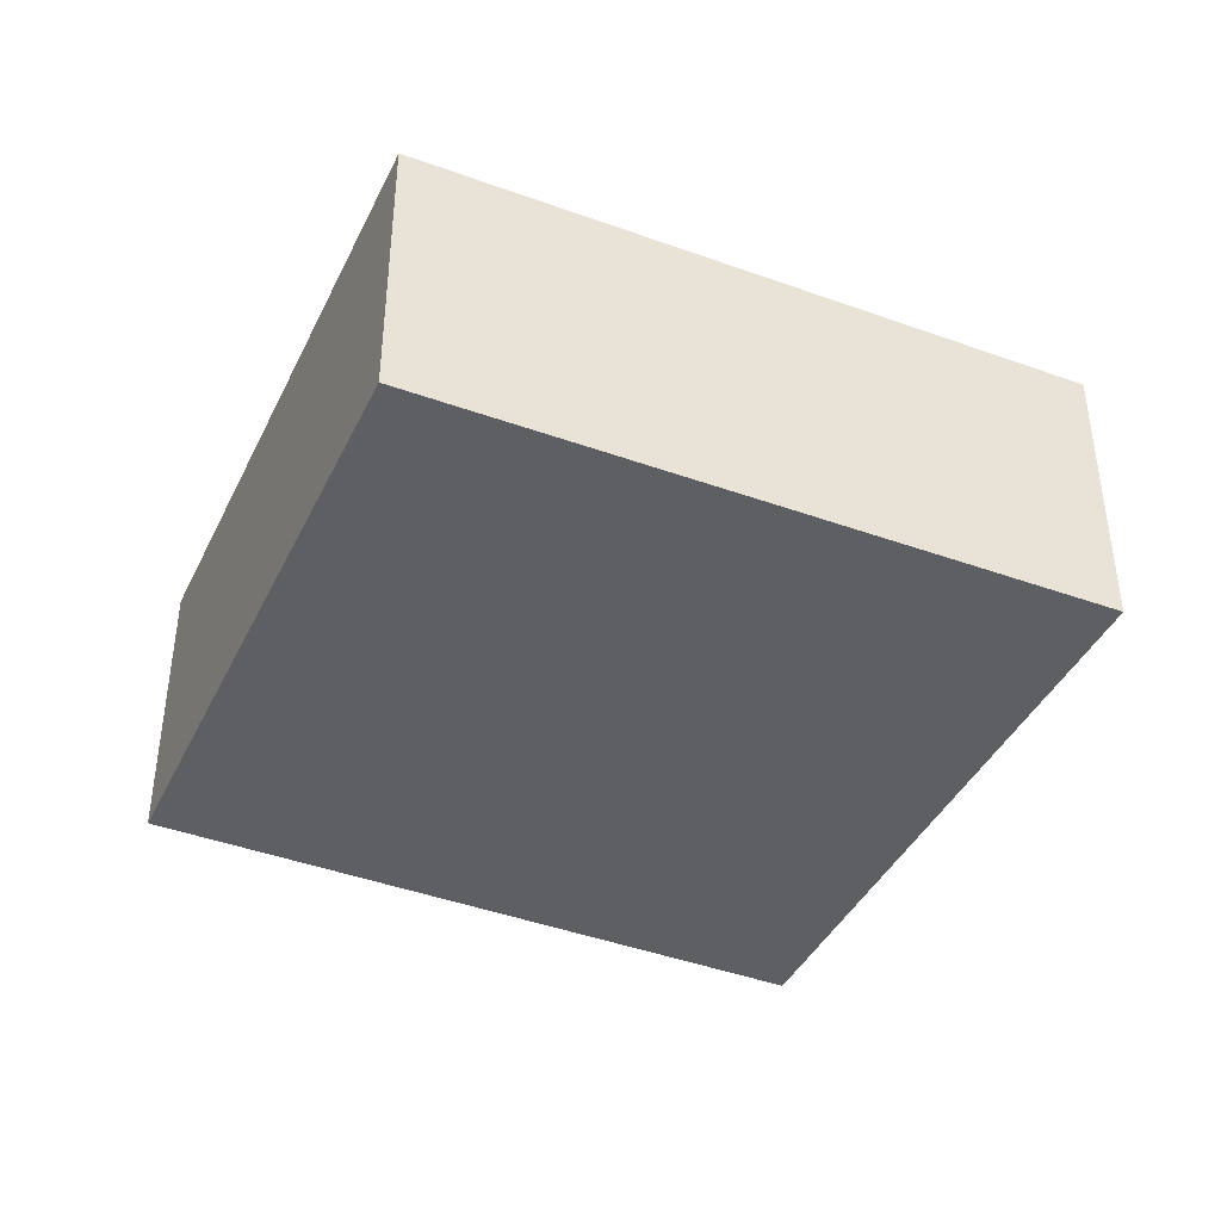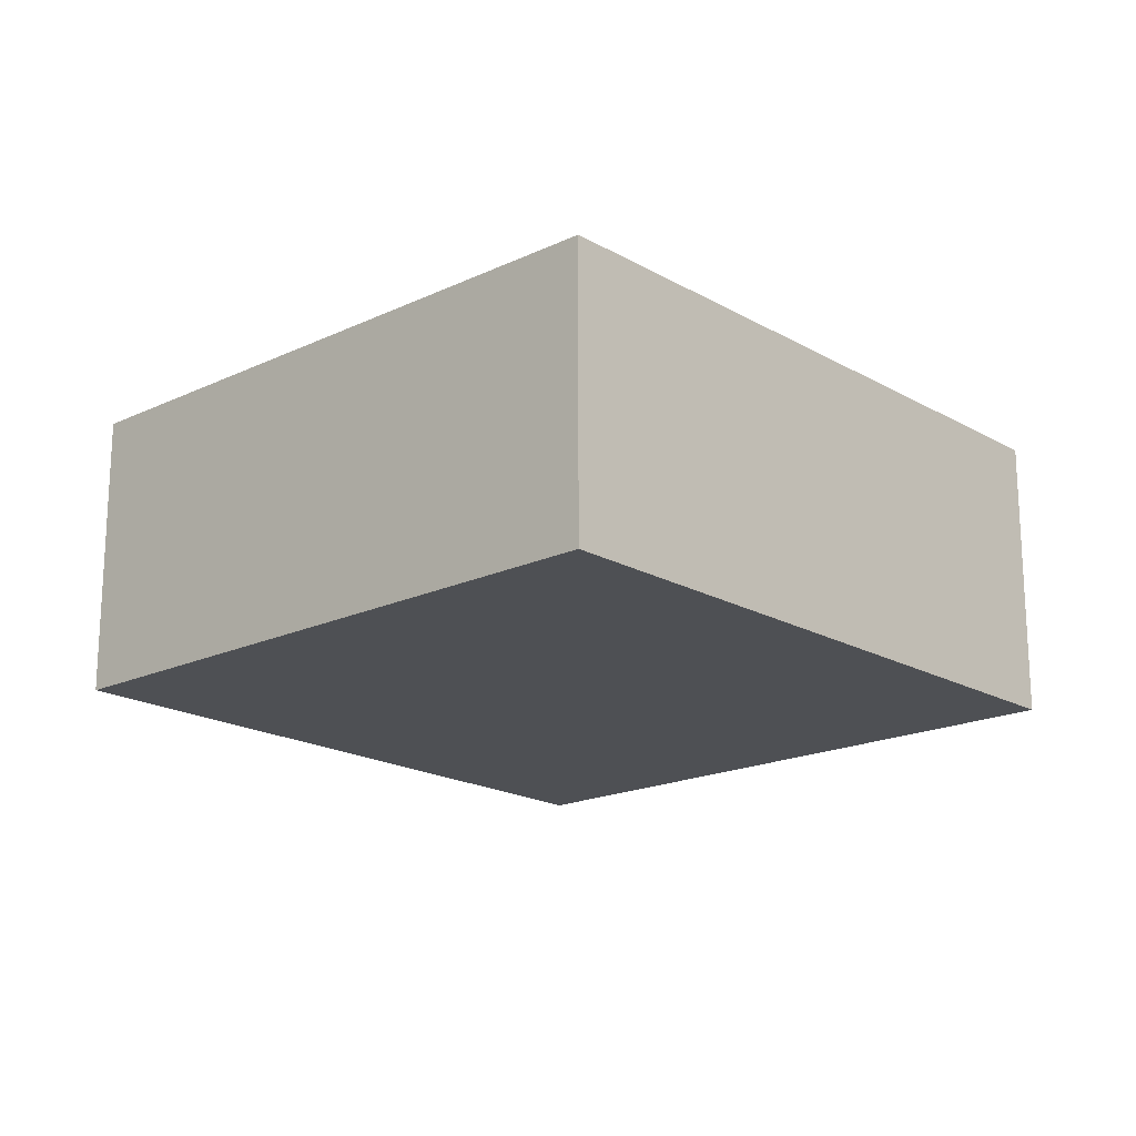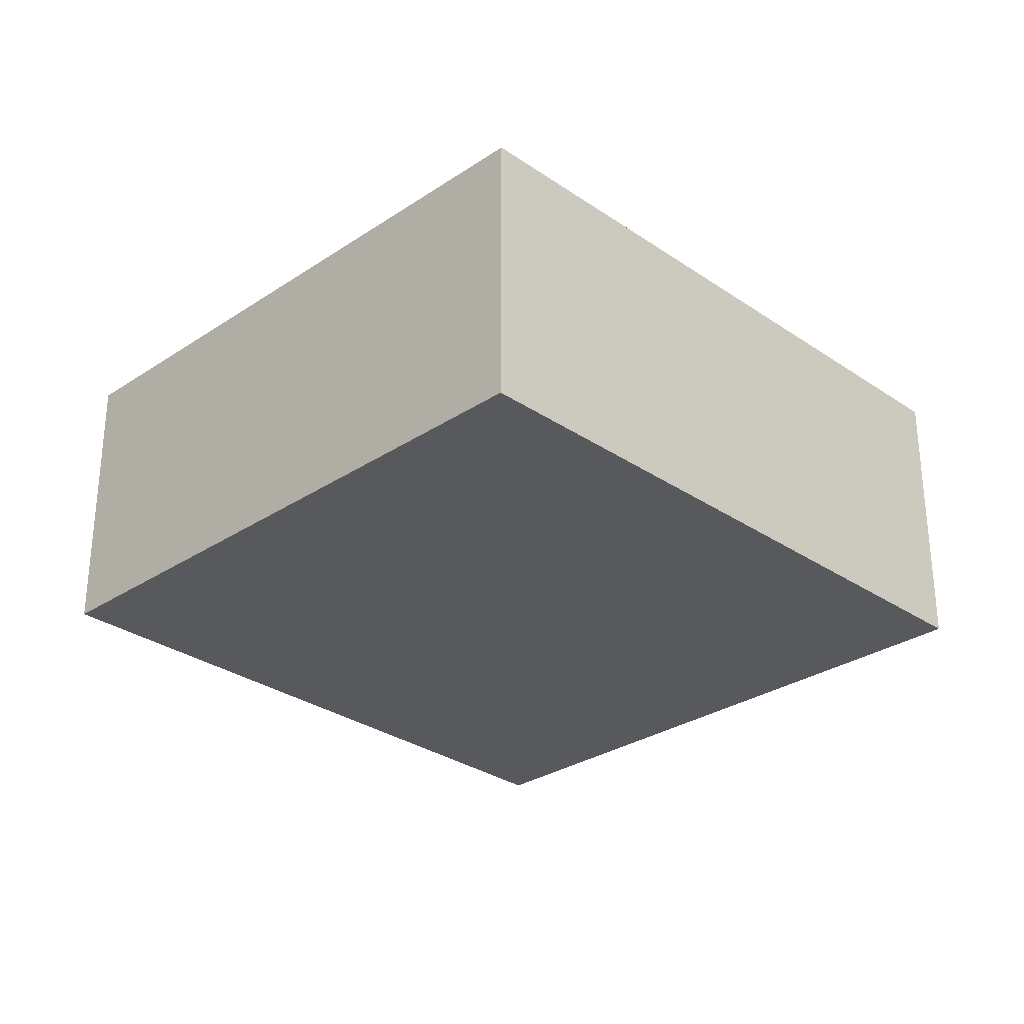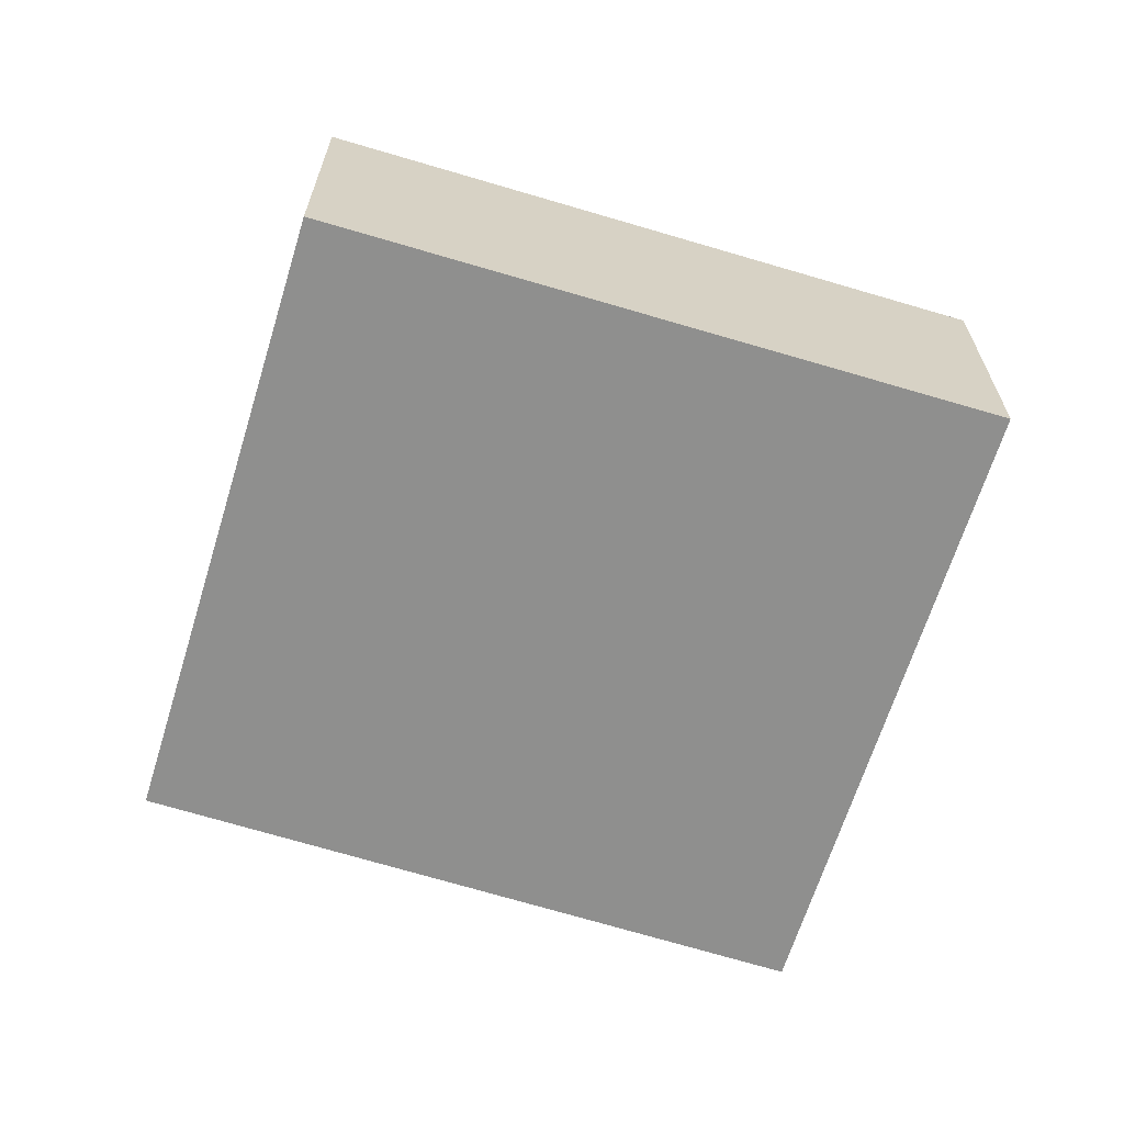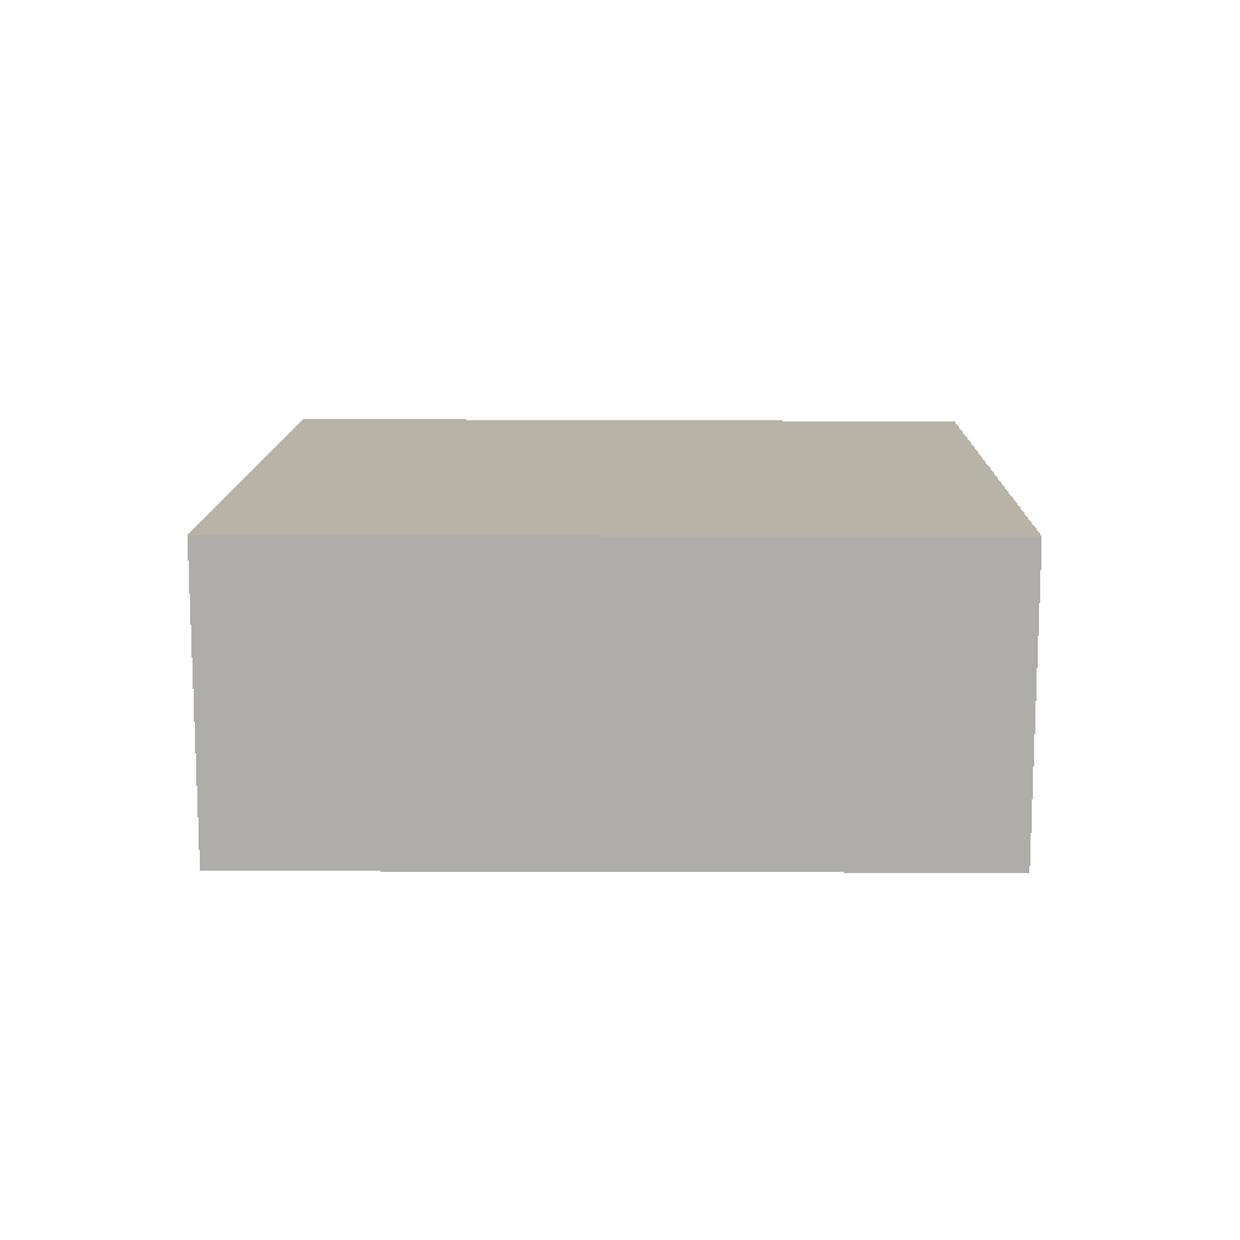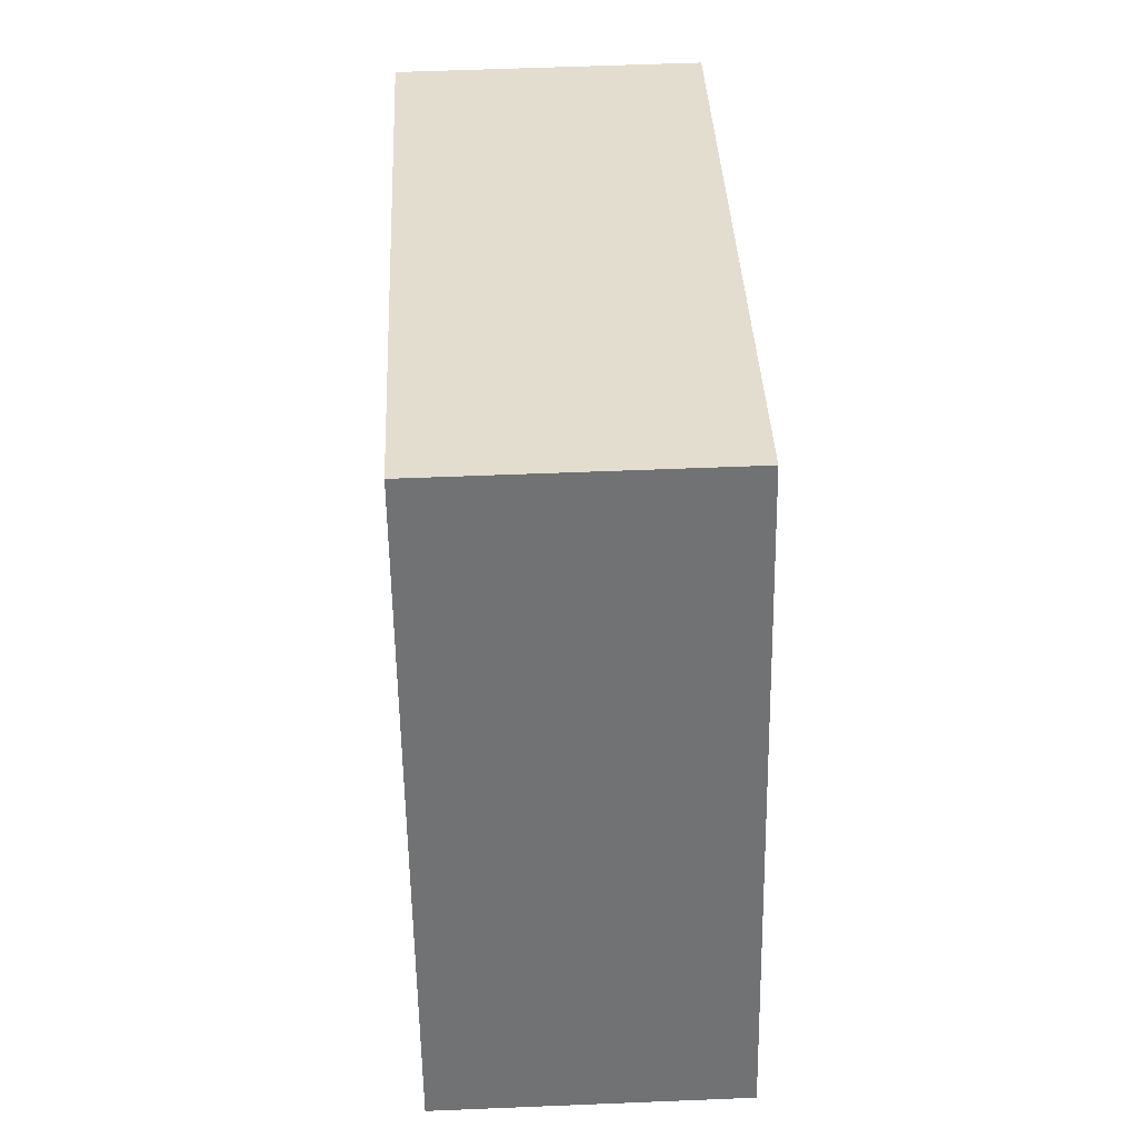
<metadata>
{"format":"obj","ext":"obj","renderer":"f3d","projection":"perspective","resolution":1024,"background":"white","views":[{"elev":-41.0,"azim":-3.8,"up":"+Y"},{"elev":-18.5,"azim":-27.5,"up":"+Y"},{"elev":-29.4,"azim":-25.2,"up":"+Y"},{"elev":-65.1,"azim":3.2,"up":"+Y"},{"elev":12.7,"azim":-158.6,"up":"+Y"},{"elev":55.1,"azim":-92.5,"up":"+Z"}]}
</metadata>
<code>
v  0 3.576 2.19e-16
v  10.95 3.576 4.644
v  8.105 3.576 -3.099
v  2.817 3.576 7.583
v  8.105 1.898e-16 -3.099
v  0 0 0
v  2.817 -4.643e-16 7.583
v  10.95 -2.844e-16 4.644
g defaultobject
f 1 2 3
f 2 1 4
f 5 1 3
f 1 5 6
f 6 4 1
f 4 6 7
f 7 2 4
f 2 7 8
f 8 3 2
f 3 8 5
f 8 6 5
f 6 8 7

</code>
